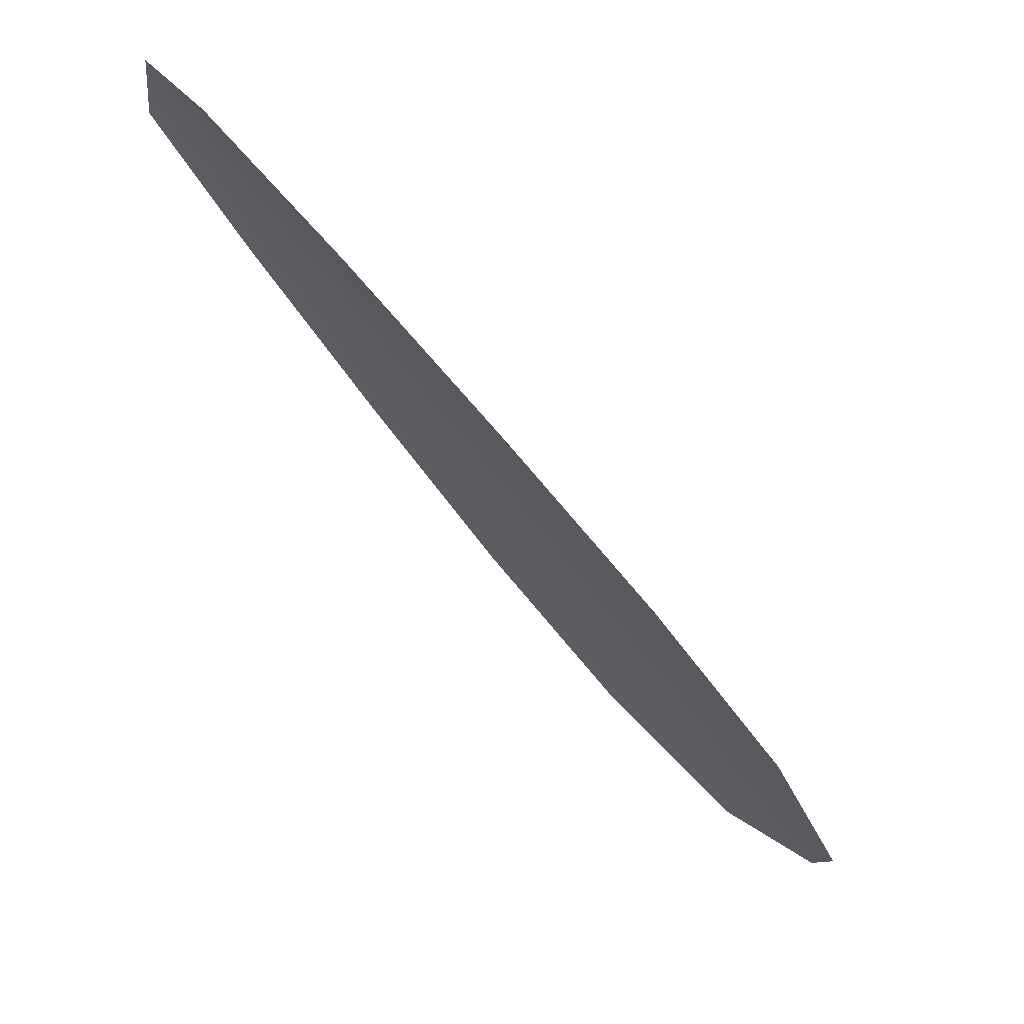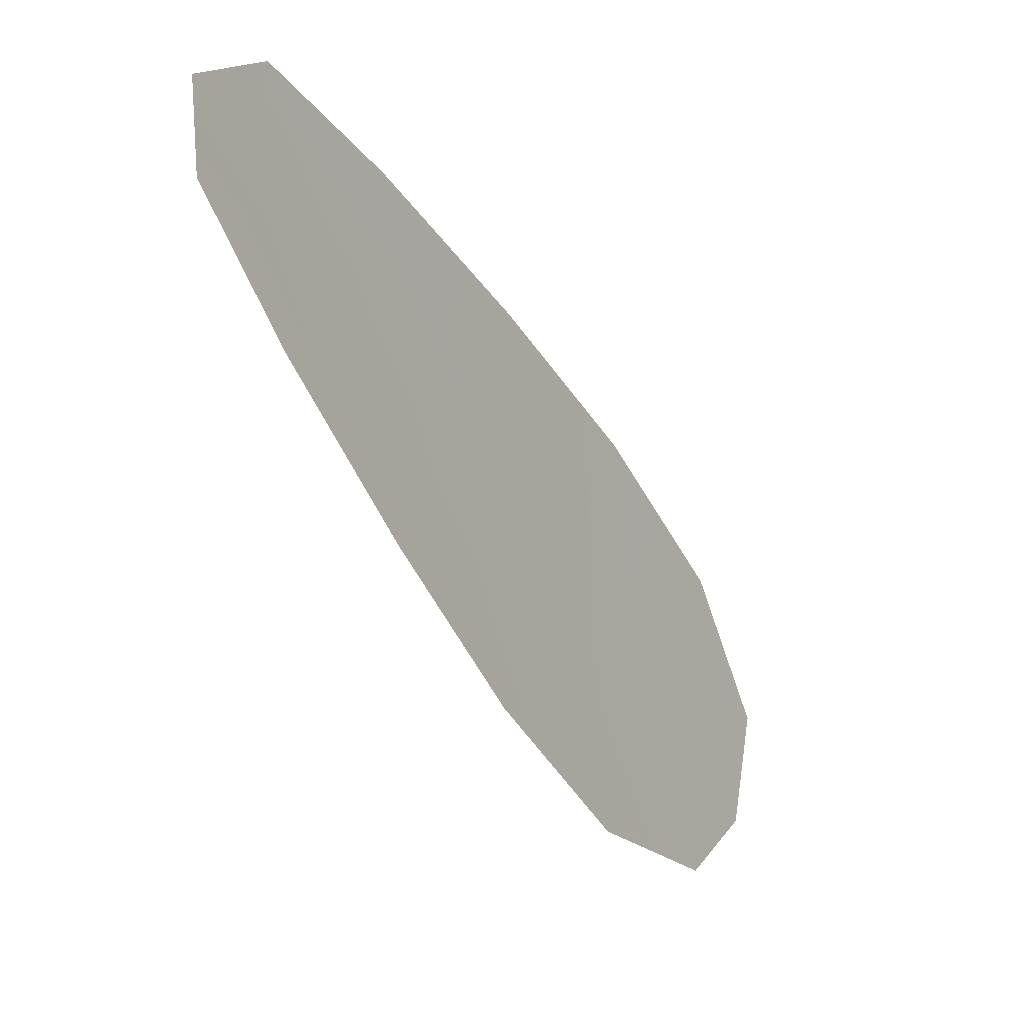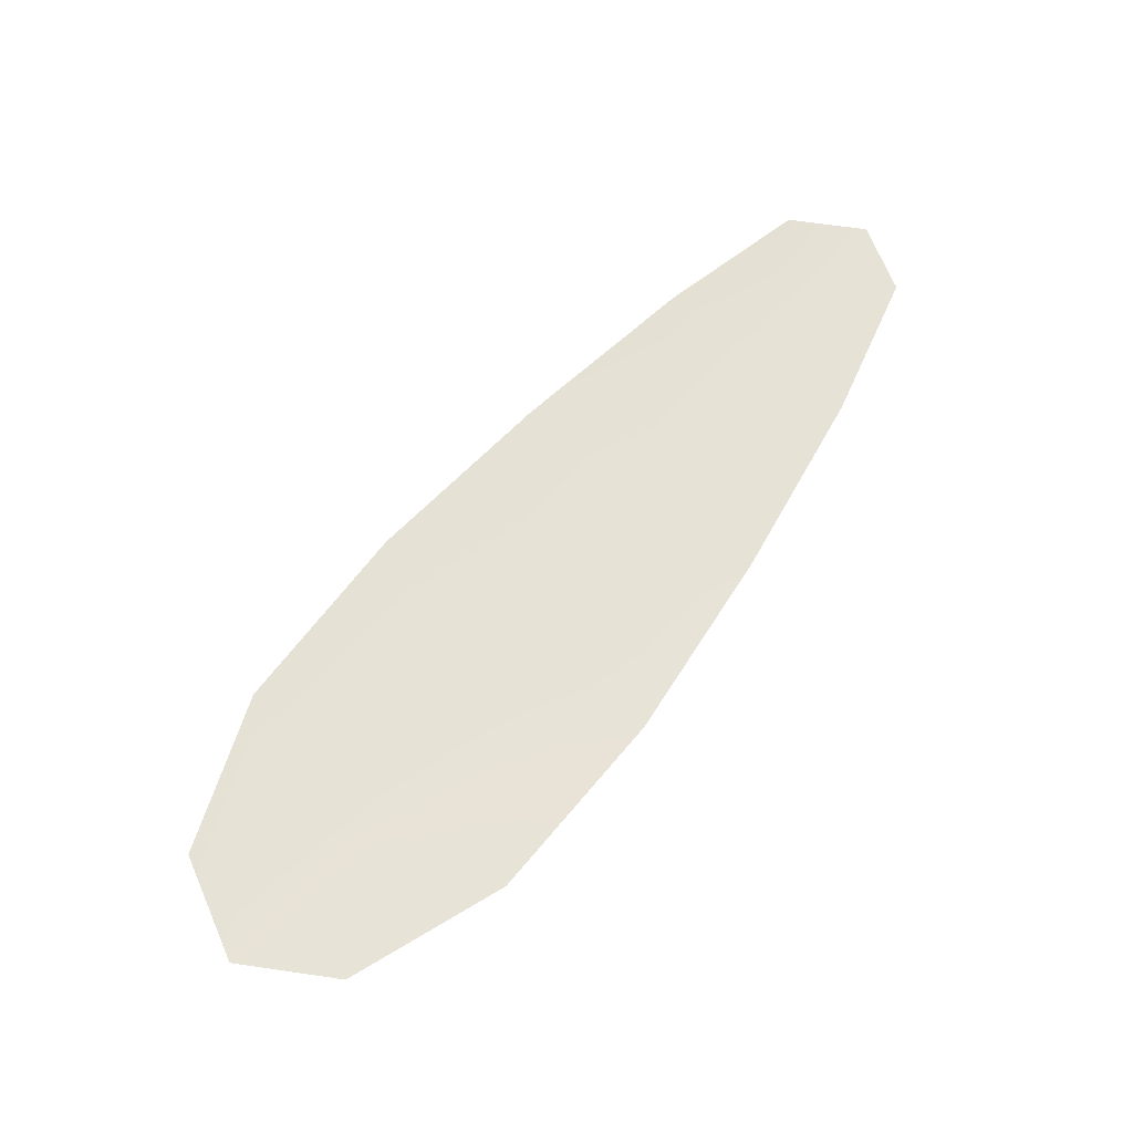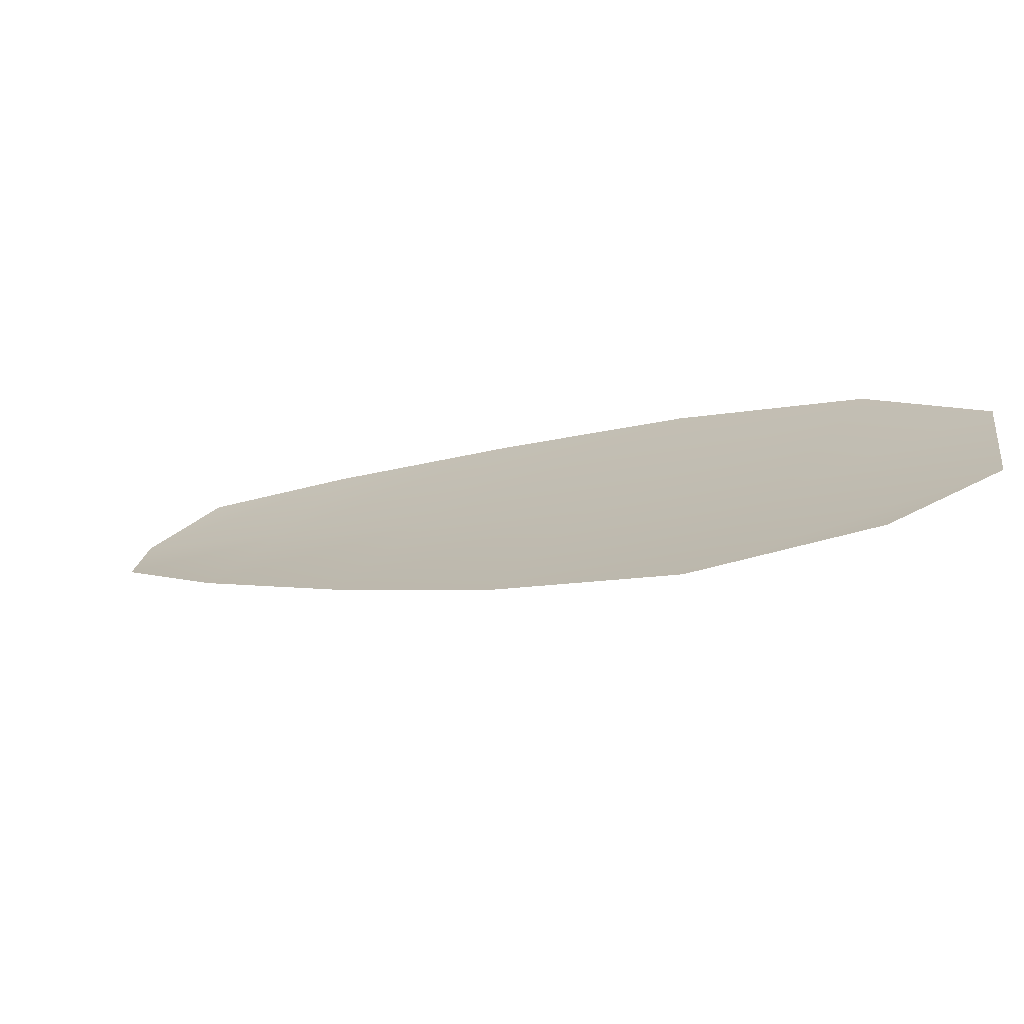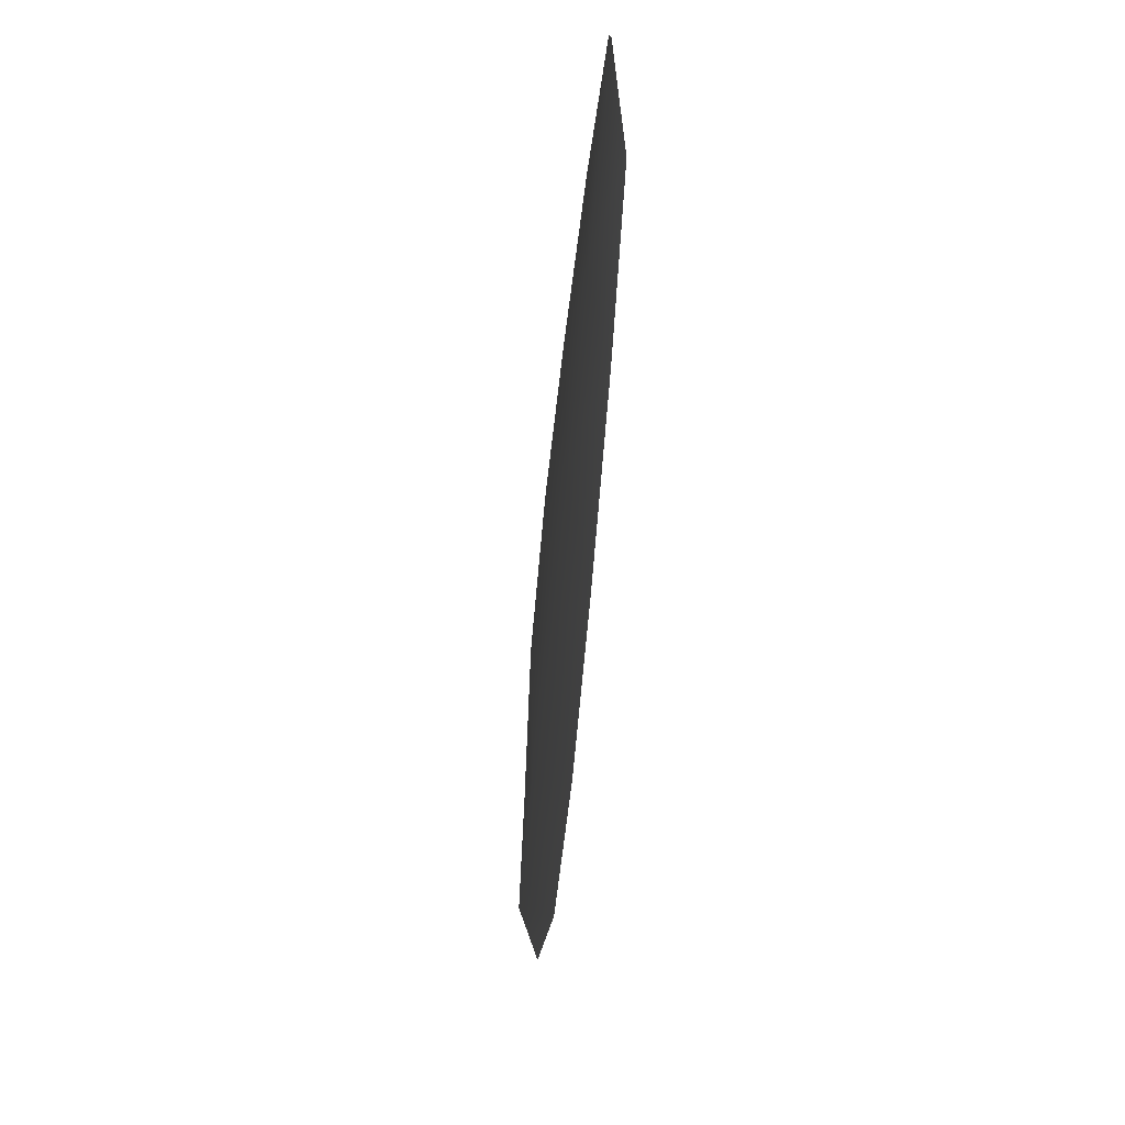
<metadata>
{"format":"obj","ext":"obj","renderer":"f3d","projection":"perspective","resolution":1024,"background":"white","views":[{"elev":72.4,"azim":43.0,"up":"+Y"},{"elev":-5.0,"azim":-54.3,"up":"+Y"},{"elev":63.1,"azim":91.3,"up":"+Z"},{"elev":-69.0,"azim":21.9,"up":"+Y"},{"elev":-6.3,"azim":-95.5,"up":"+Y"}]}
</metadata>
<code>
o feather_flight_secondary_030
v 0.07668 0.05296 0.01695
v 0.07514 0.05087 0.017
v 0.09082 0.0431 0.017
v 0.08872 0.04026 0.01706
v 0.0752 0.05244 0.01682
v 0.09054 0.04111 0.01687
v 0.07945 0.05179 0.01695
v 0.08285 0.05001 0.01695
v 0.08614 0.04805 0.01696
v 0.08913 0.04571 0.01697
v 0.08572 0.04111 0.01707
v 0.0826 0.04328 0.01706
v 0.07977 0.04584 0.01704
v 0.07706 0.04857 0.01702
v 0.07826 0.05018 0.01683
v 0.08131 0.04793 0.01684
v 0.08437 0.04567 0.01685
v 0.08742 0.04341 0.01686
f 18 10 3 6
f 11 18 6 4
f 5 1 7 15
f 15 7 8 16
f 16 8 9 17
f 17 9 10 18
f 2 5 15 14
f 14 15 16 13
f 13 16 17 12
f 12 17 18 11

</code>
